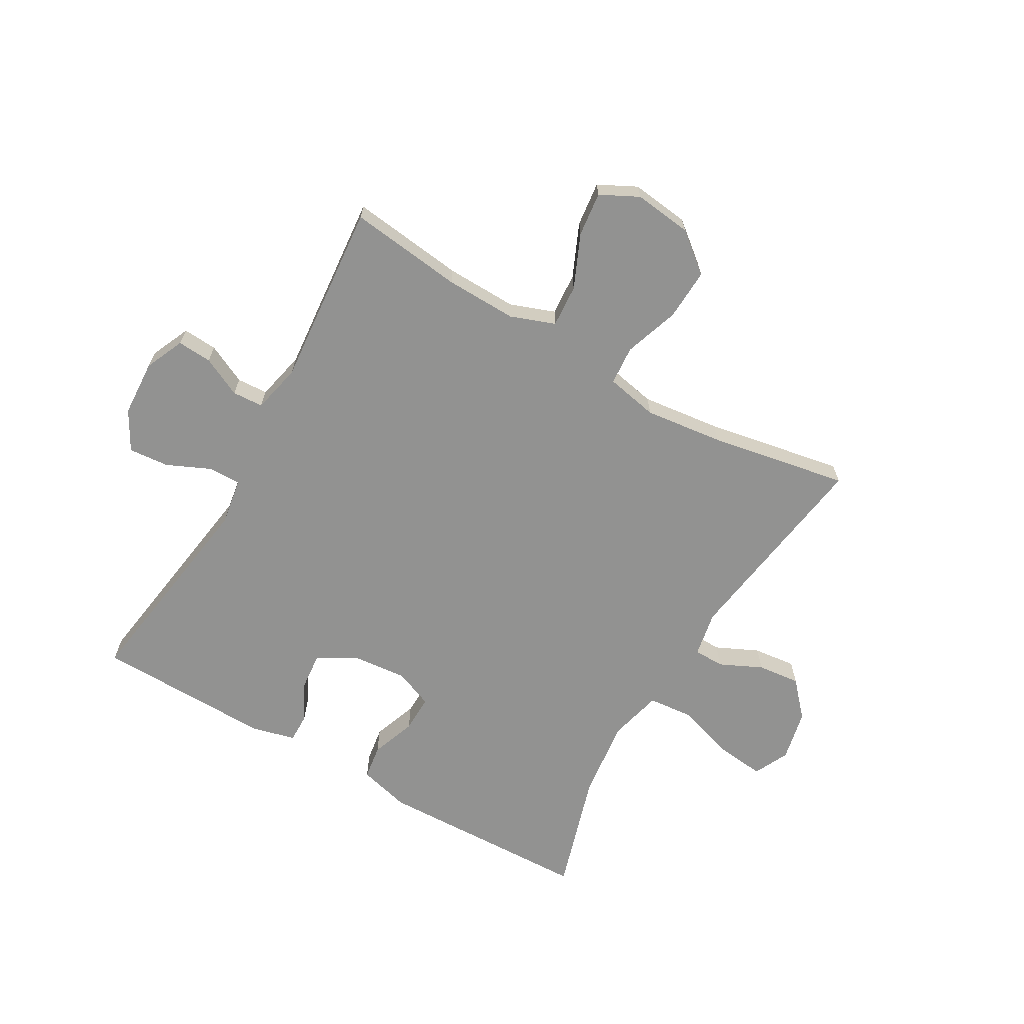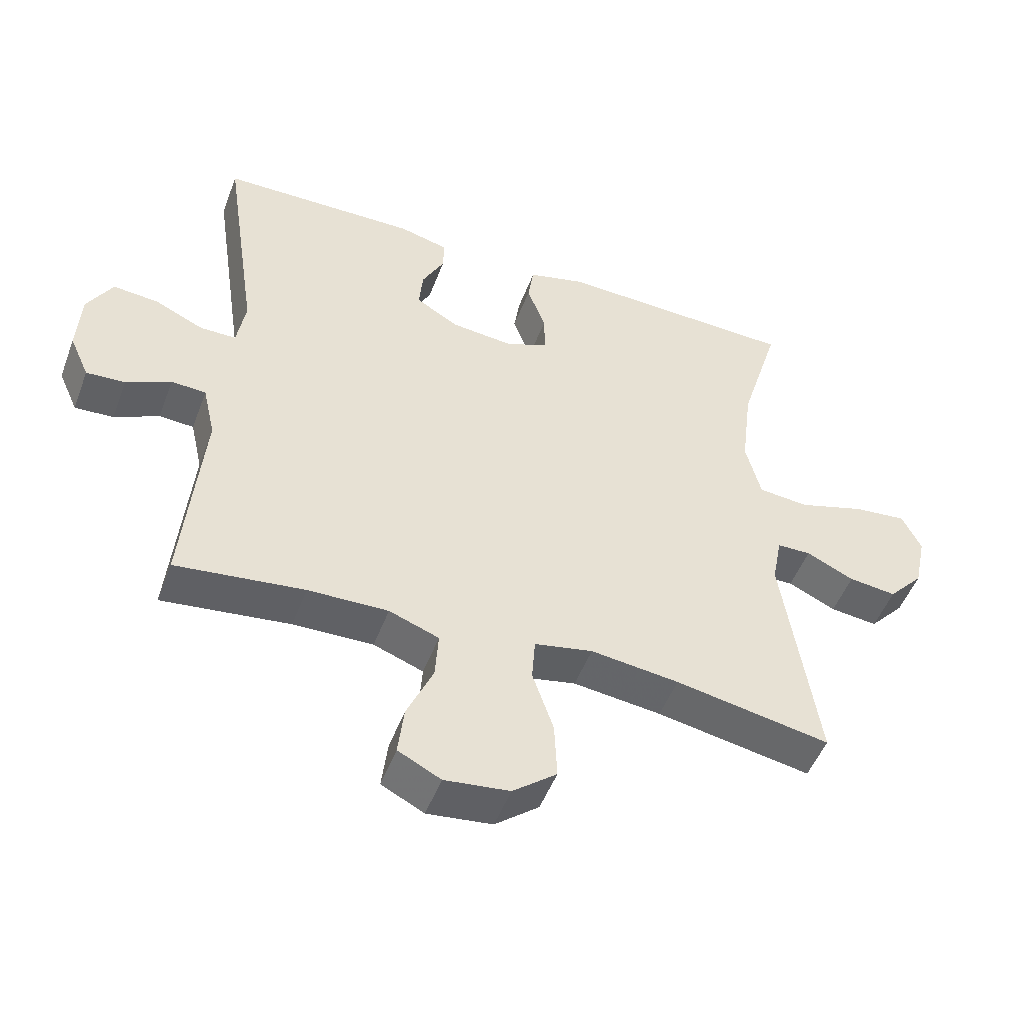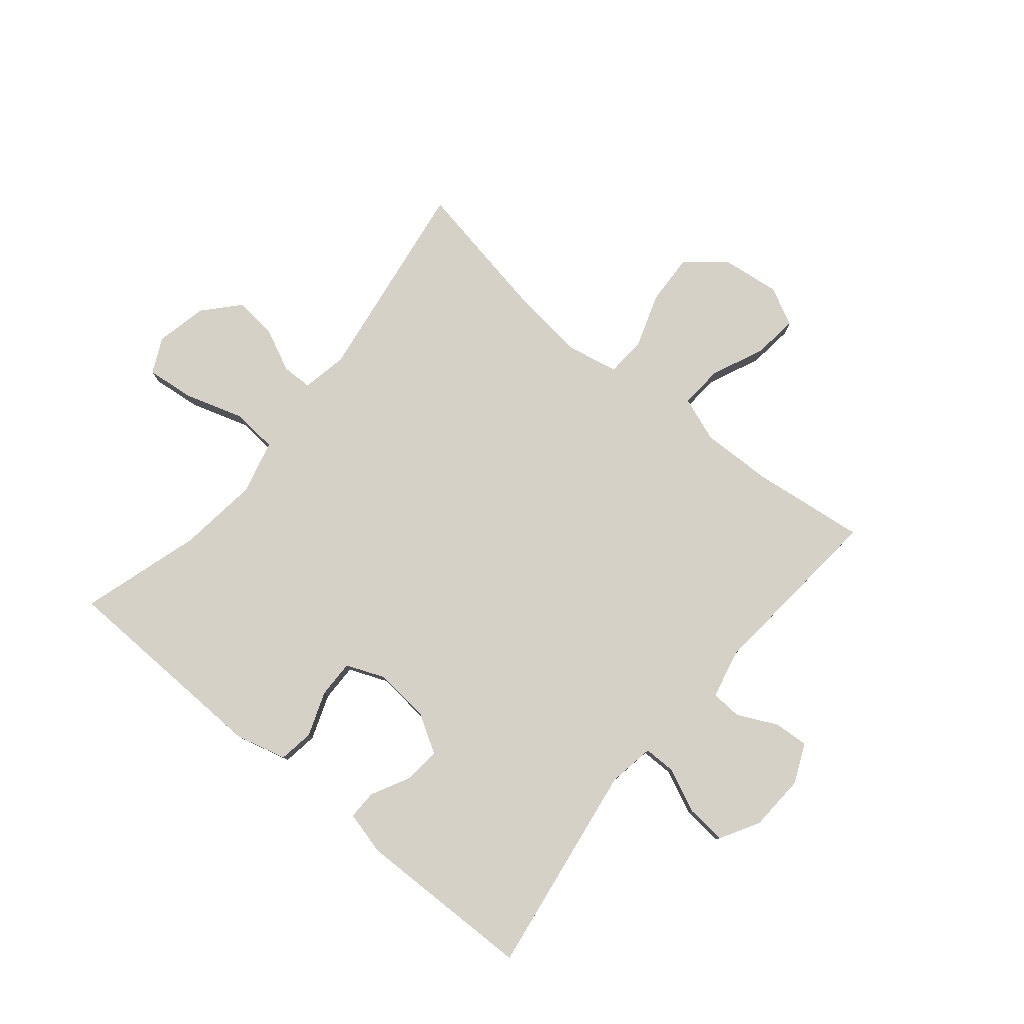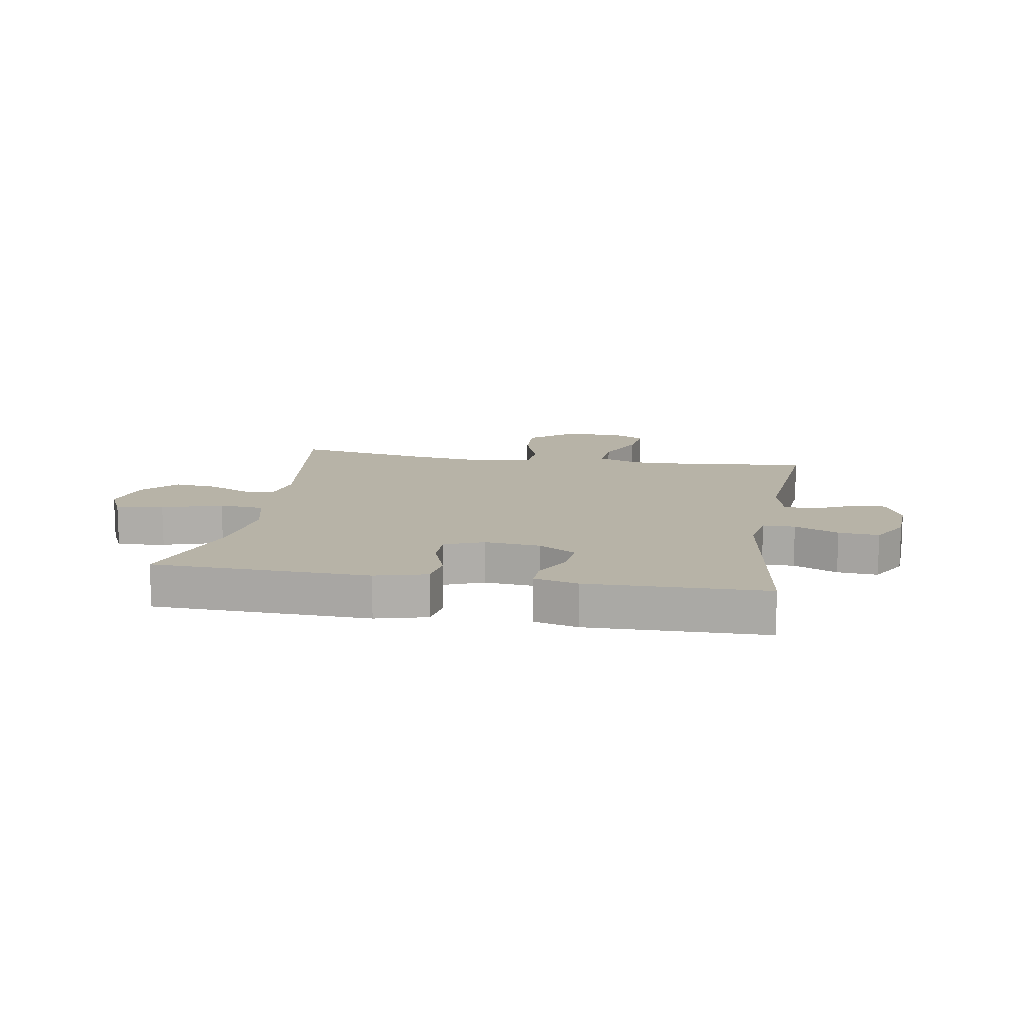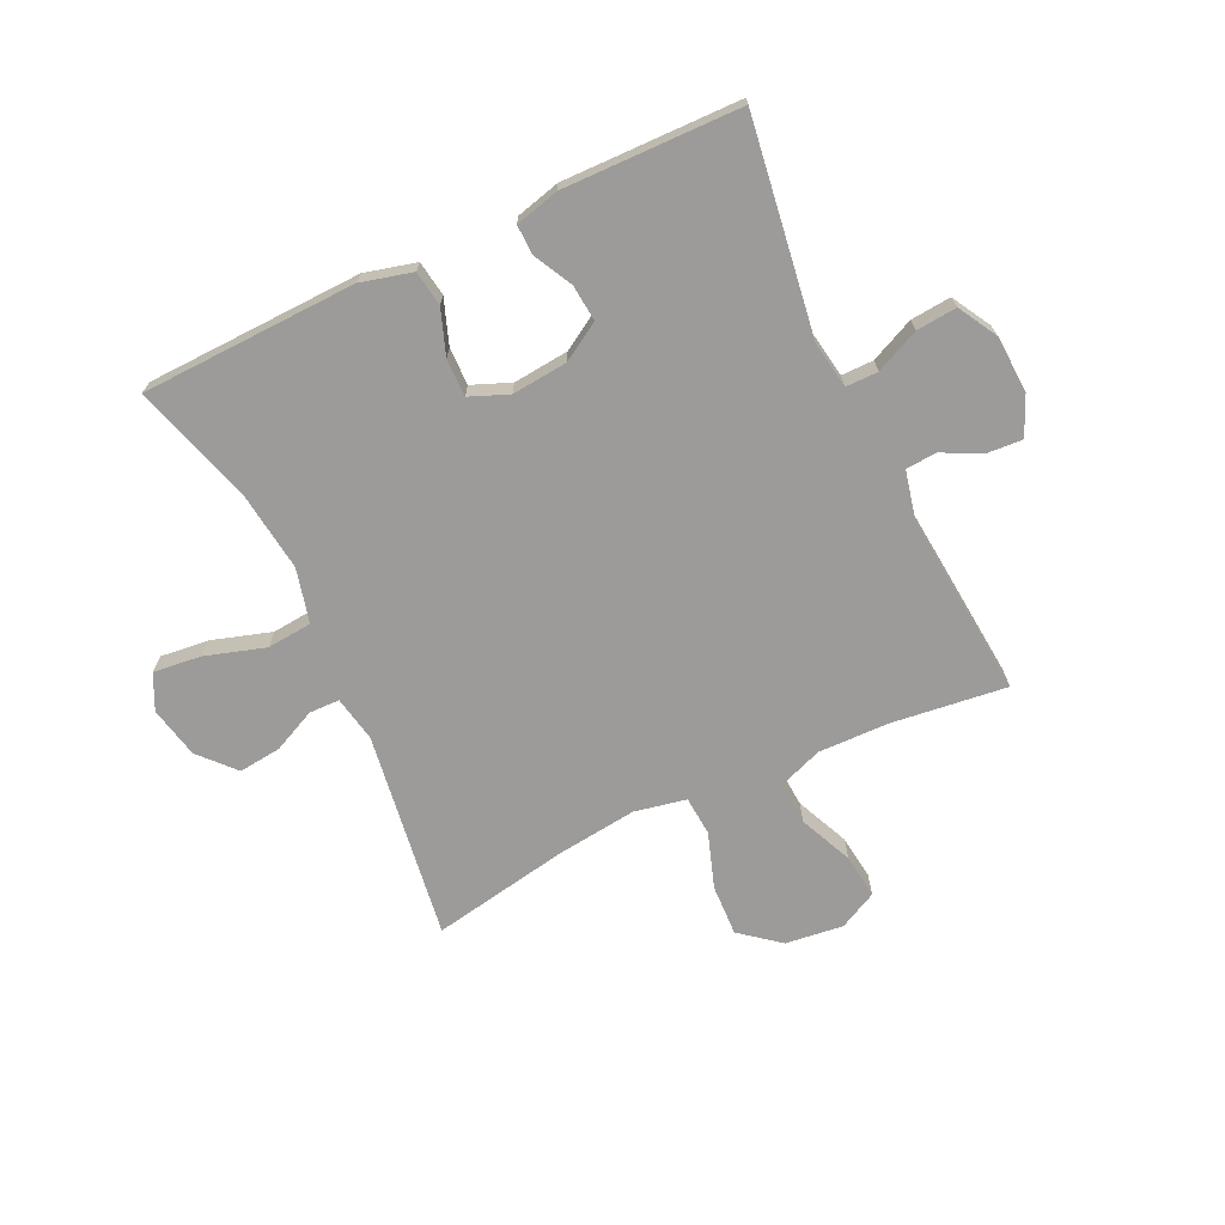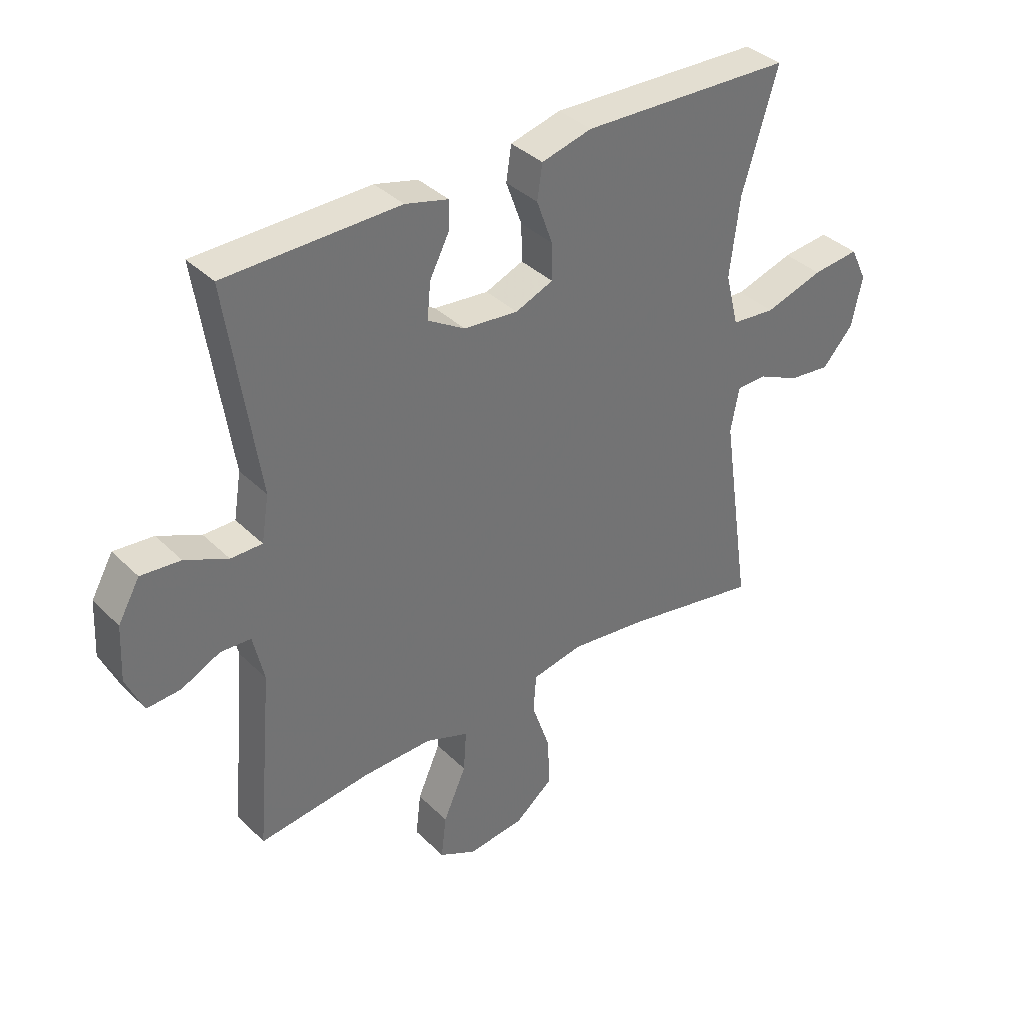
<metadata>
{"format":"obj","ext":"obj","renderer":"f3d","projection":"perspective","resolution":1024,"background":"white","views":[{"elev":-66.3,"azim":150.1,"up":"+Y"},{"elev":-50.1,"azim":159.6,"up":"+Z"},{"elev":79.3,"azim":39.6,"up":"+Y"},{"elev":12.6,"azim":9.6,"up":"+Y"},{"elev":-69.9,"azim":25.4,"up":"+Y"},{"elev":36.8,"azim":141.3,"up":"+Z"}]}
</metadata>
<code>
v -0.5 0.07 0.5
v -0.131 0.07 0.511
v -0.043 0.07 0.488
v -0.034 0.07 0.428
v -0.062 0.07 0.351
v -0.063 0.07 0.287
v 0.003 0.07 0.26
v 0.098 0.07 0.269
v 0.163 0.07 0.308
v 0.157 0.07 0.371
v 0.123 0.07 0.437
v 0.122 0.07 0.487
v 0.197 0.07 0.506
v 0.5 0.07 0.5
v 0.446 0.07 0.136
v 0.459 0.07 0.056
v 0.514 0.07 0.056
v 0.589 0.07 0.09
v 0.658 0.07 0.096
v 0.696 0.07 0.029
v 0.701 0.07 -0.068
v 0.671 0.07 -0.135
v 0.612 0.07 -0.131
v 0.544 0.07 -0.098
v 0.491 0.07 -0.101
v 0.472 0.07 -0.185
v 0.5 0.07 -0.5
v 0.305 0.07 -0.476
v 0.183 0.07 -0.473
v 0.107 0.07 -0.501
v 0.112 0.07 -0.574
v 0.152 0.07 -0.665
v 0.161 0.07 -0.741
v 0.096 0.07 -0.774
v -0.003 0.07 -0.762
v -0.07 0.07 -0.708
v -0.066 0.07 -0.62
v -0.034 0.07 -0.526
v -0.039 0.07 -0.459
v -0.128 0.07 -0.441
v -0.263 0.07 -0.457
v -0.5 0.07 -0.5
v -0.448 0.07 -0.146
v -0.463 0.07 -0.068
v -0.515 0.07 -0.067
v -0.588 0.07 -0.101
v -0.661 0.07 -0.109
v -0.715 0.07 -0.049
v -0.734 0.07 0.039
v -0.705 0.07 0.099
v -0.623 0.07 0.09
v -0.521 0.07 0.058
v -0.444 0.07 0.065
v -0.421 0.07 0.157
v -0.438 0.07 0.295
v -0.5 0 0.5
v -0.131 0 0.511
v -0.043 0 0.488
v -0.034 0 0.428
v -0.062 0 0.351
v -0.063 0 0.287
v 0.003 0 0.26
v 0.098 0 0.269
v 0.163 0 0.308
v 0.157 0 0.371
v 0.123 0 0.437
v 0.122 0 0.487
v 0.197 0 0.506
v 0.5 0 0.5
v 0.446 0 0.136
v 0.459 0 0.056
v 0.514 0 0.056
v 0.589 0 0.09
v 0.658 0 0.096
v 0.696 0 0.029
v 0.701 0 -0.068
v 0.671 0 -0.135
v 0.612 0 -0.131
v 0.544 0 -0.098
v 0.491 0 -0.101
v 0.472 0 -0.185
v 0.5 0 -0.5
v 0.305 0 -0.476
v 0.183 0 -0.473
v 0.107 0 -0.501
v 0.112 0 -0.574
v 0.152 0 -0.665
v 0.161 0 -0.741
v 0.096 0 -0.774
v -0.003 0 -0.762
v -0.07 0 -0.708
v -0.066 0 -0.62
v -0.034 0 -0.526
v -0.039 0 -0.459
v -0.128 0 -0.441
v -0.263 0 -0.457
v -0.5 0 -0.5
v -0.448 0 -0.146
v -0.463 0 -0.068
v -0.515 0 -0.067
v -0.588 0 -0.101
v -0.661 0 -0.109
v -0.715 0 -0.049
v -0.734 0 0.039
v -0.705 0 0.099
v -0.623 0 0.09
v -0.521 0 0.058
v -0.444 0 0.065
v -0.421 0 0.157
v -0.438 0 0.295
f 50 51 52
f 49 50 52
f 48 49 52
f 47 48 52
f 46 47 52
f 45 46 52
f 44 45 52 53
f 43 44 53 54
f 41 42 43
f 40 41 43 54
f 36 37 38
f 35 36 38
f 34 35 38
f 33 34 38
f 32 33 38
f 31 32 38
f 30 31 38 39
f 29 30 39
f 40 54 55
f 39 40 55
f 29 39 55
f 28 29 55
f 22 23 24
f 21 22 24
f 20 21 24
f 19 20 24
f 18 19 24
f 17 18 24
f 16 17 24 25
f 13 14 15
f 12 13 15
f 11 12 15
f 10 11 15
f 9 10 15 16
f 16 25 26
f 9 16 26
f 8 9 26
f 3 4 5
f 2 3 5
f 1 2 5
f 55 1 5
f 55 5 6
f 28 55 6 7
f 26 27 28
f 8 26 28
f 7 8 28
f 107 106 105
f 107 105 104
f 107 104 103
f 107 103 102
f 107 102 101
f 107 101 100
f 108 107 100 99
f 109 108 99 98
f 98 97 96
f 109 98 96 95
f 93 92 91
f 93 91 90
f 93 90 89
f 93 89 88
f 93 88 87
f 93 87 86
f 94 93 86 85
f 94 85 84
f 110 109 95
f 110 95 94
f 110 94 84
f 110 84 83
f 79 78 77
f 79 77 76
f 79 76 75
f 79 75 74
f 79 74 73
f 79 73 72
f 80 79 72 71
f 70 69 68
f 70 68 67
f 70 67 66
f 70 66 65
f 71 70 65 64
f 81 80 71
f 81 71 64
f 81 64 63
f 60 59 58
f 60 58 57
f 60 57 56
f 60 56 110
f 61 60 110
f 62 61 110 83
f 83 82 81
f 83 81 63
f 83 63 62
f 1 56 57 2
f 2 57 58 3
f 3 58 59 4
f 4 59 60 5
f 5 60 61 6
f 6 61 62 7
f 7 62 63 8
f 8 63 64 9
f 9 64 65 10
f 10 65 66 11
f 11 66 67 12
f 12 67 68 13
f 13 68 69 14
f 14 69 70 15
f 15 70 71 16
f 16 71 72 17
f 17 72 73 18
f 18 73 74 19
f 19 74 75 20
f 20 75 76 21
f 21 76 77 22
f 22 77 78 23
f 23 78 79 24
f 24 79 80 25
f 25 80 81 26
f 26 81 82 27
f 27 82 83 28
f 28 83 84 29
f 29 84 85 30
f 30 85 86 31
f 31 86 87 32
f 32 87 88 33
f 33 88 89 34
f 34 89 90 35
f 35 90 91 36
f 36 91 92 37
f 37 92 93 38
f 38 93 94 39
f 39 94 95 40
f 40 95 96 41
f 41 96 97 42
f 42 97 98 43
f 43 98 99 44
f 44 99 100 45
f 45 100 101 46
f 46 101 102 47
f 47 102 103 48
f 48 103 104 49
f 49 104 105 50
f 50 105 106 51
f 51 106 107 52
f 52 107 108 53
f 53 108 109 54
f 54 109 110 55
f 55 110 56 1

</code>
